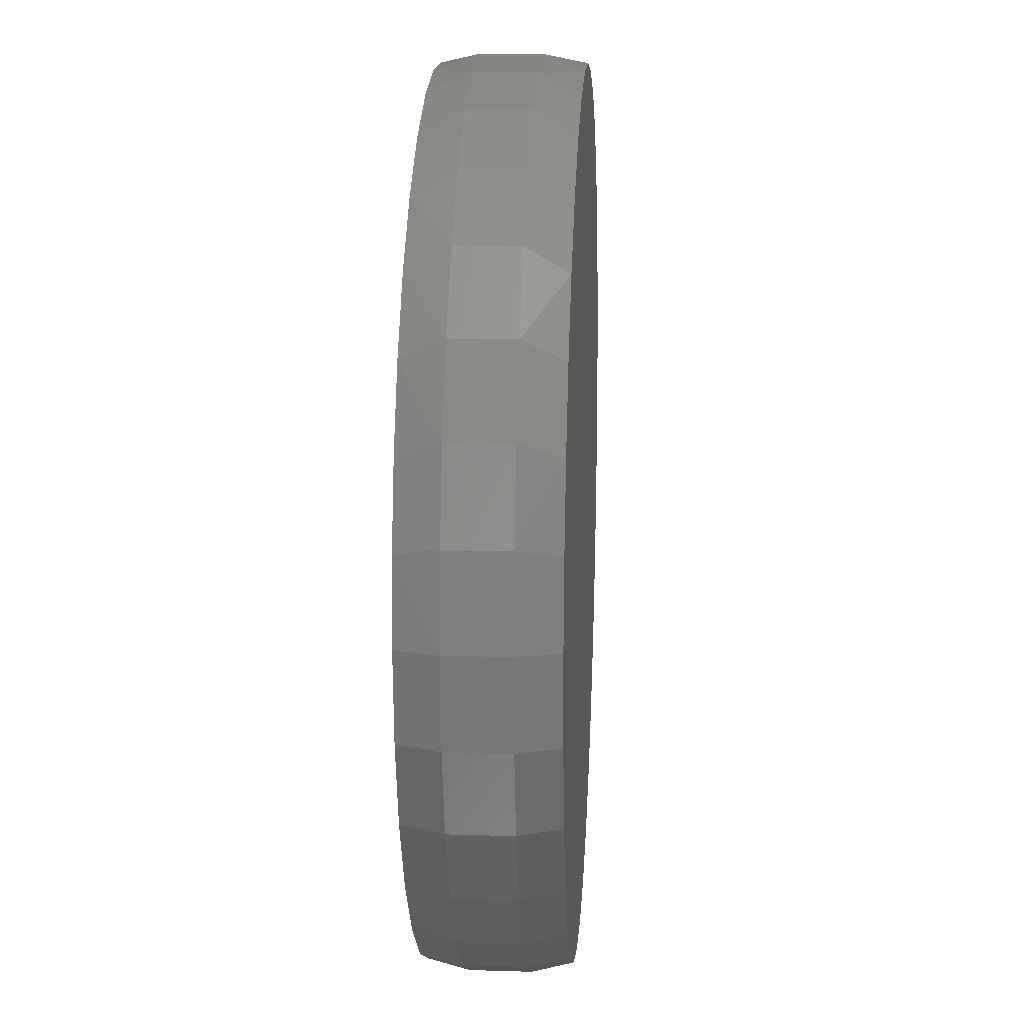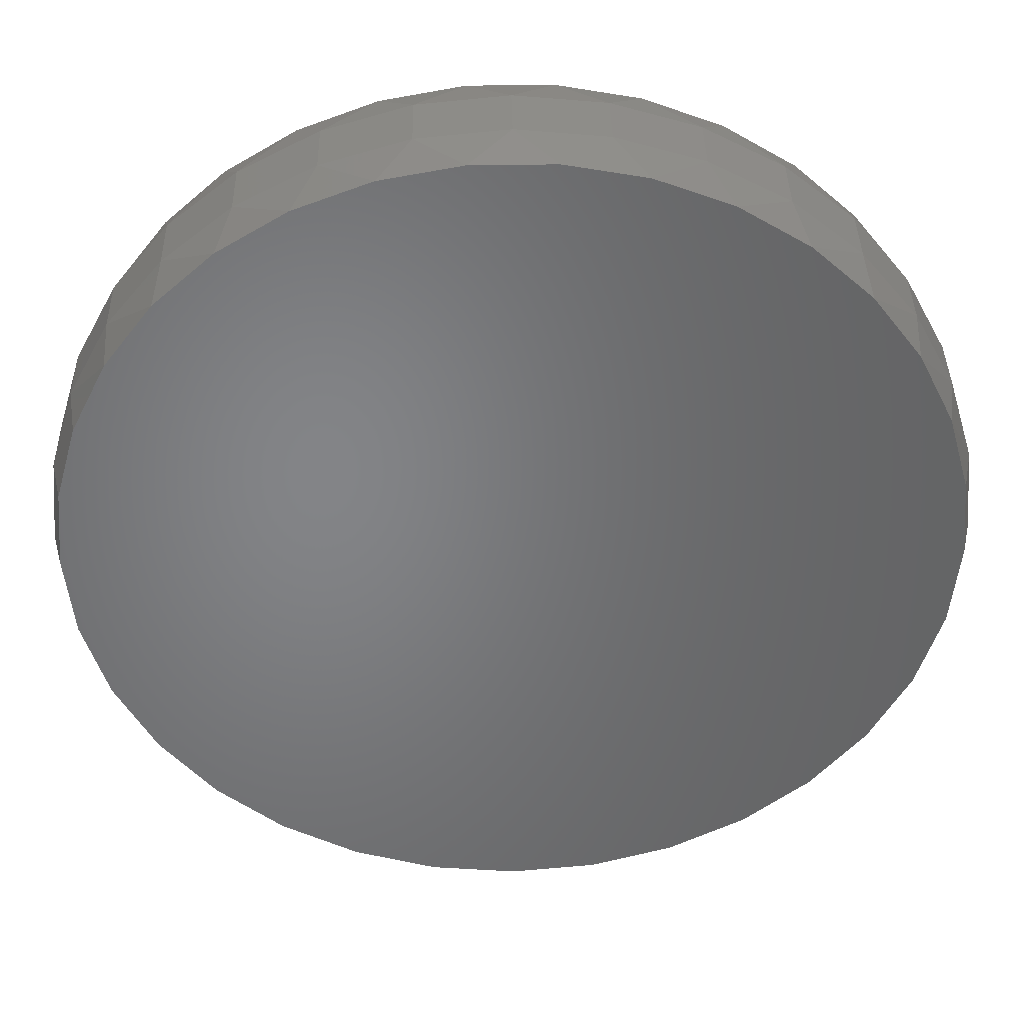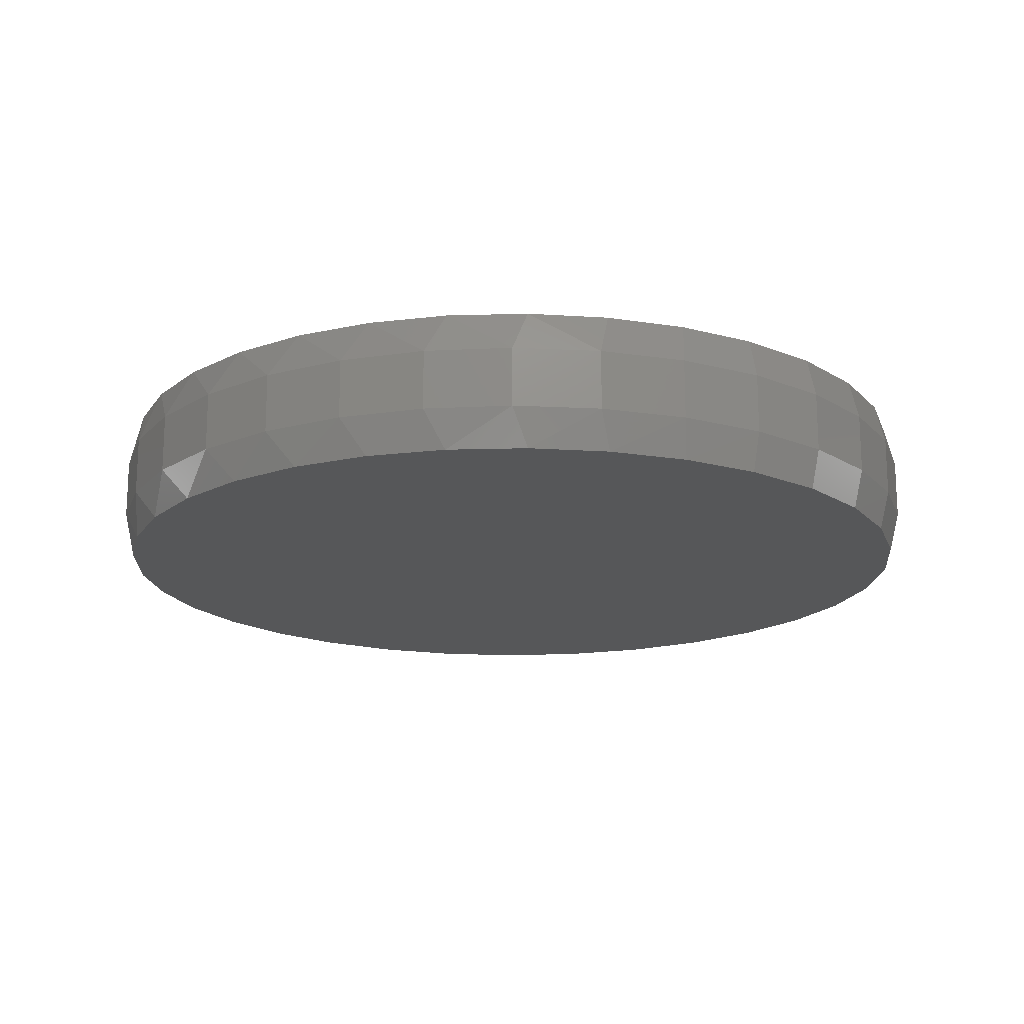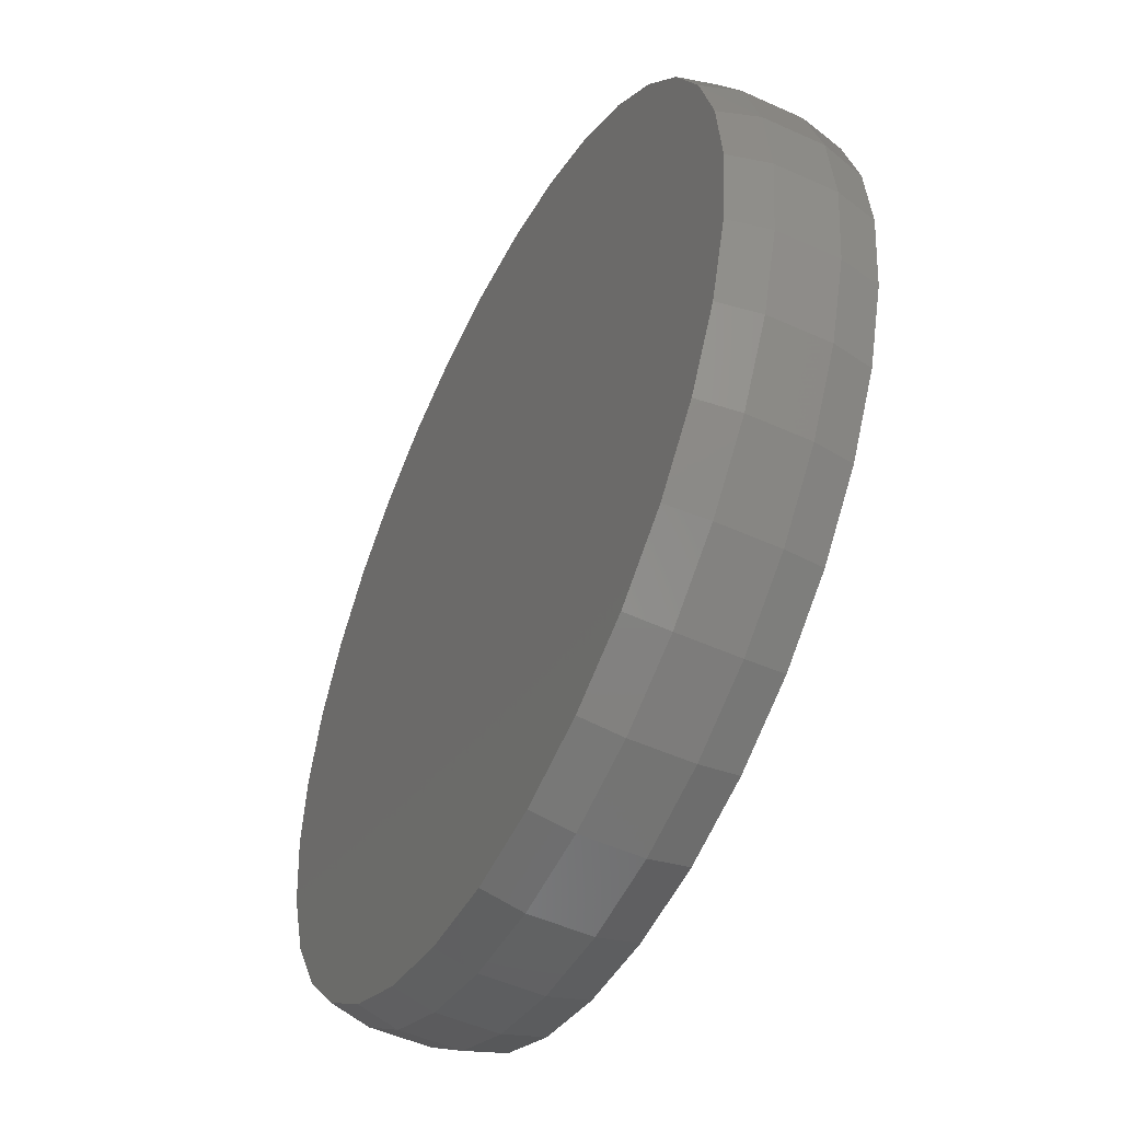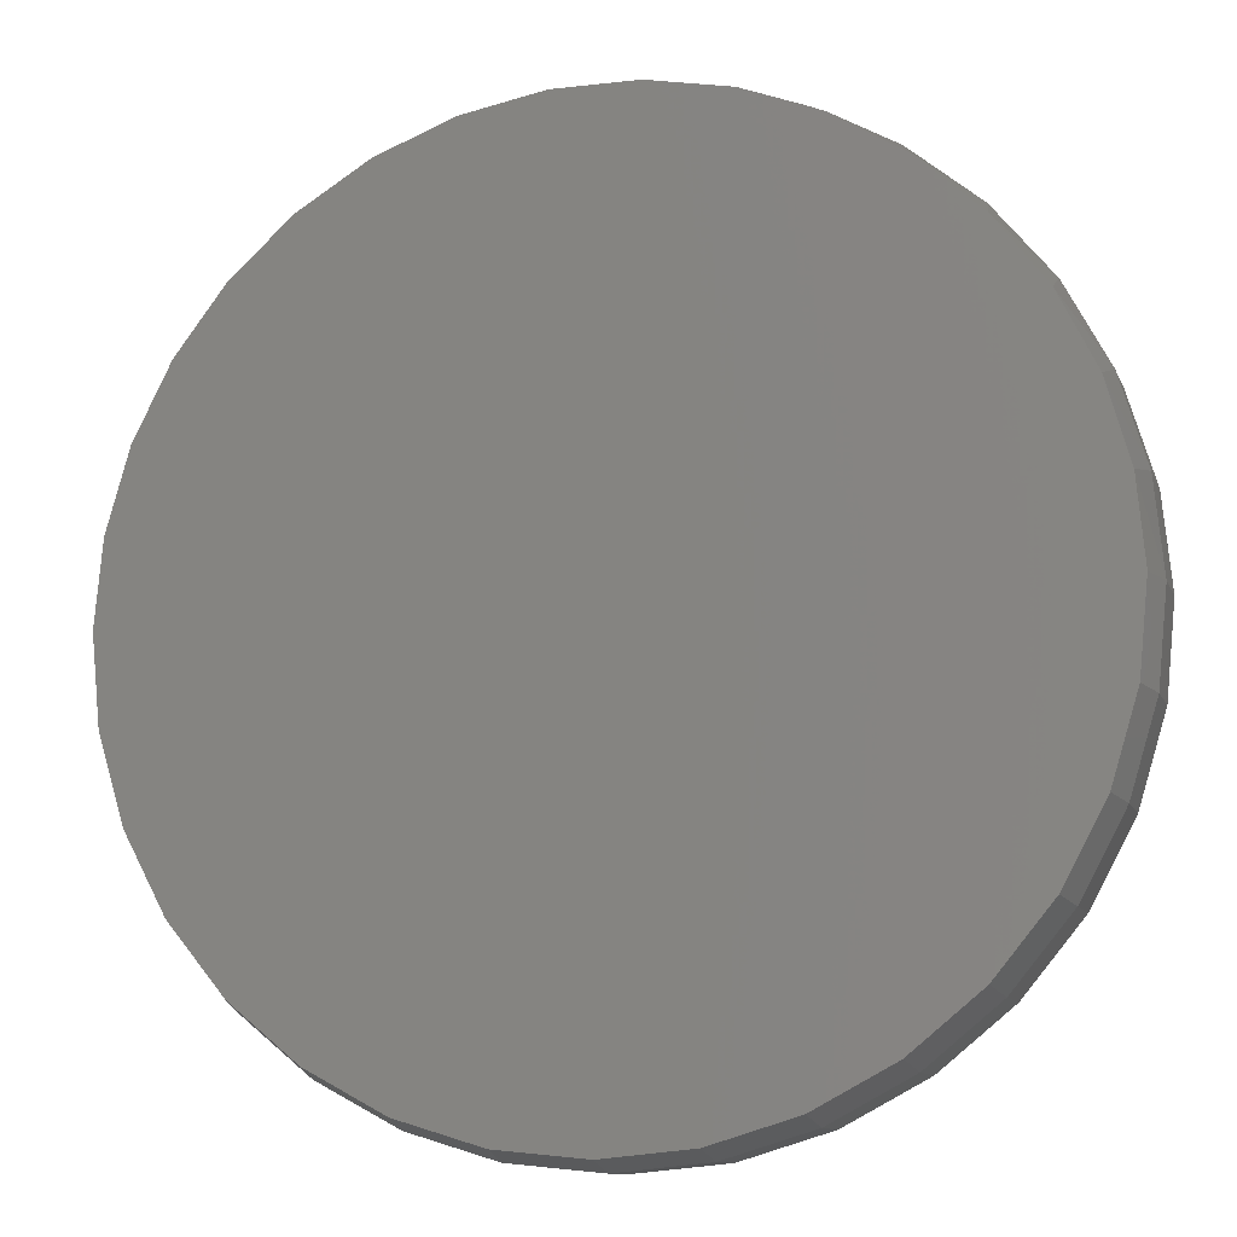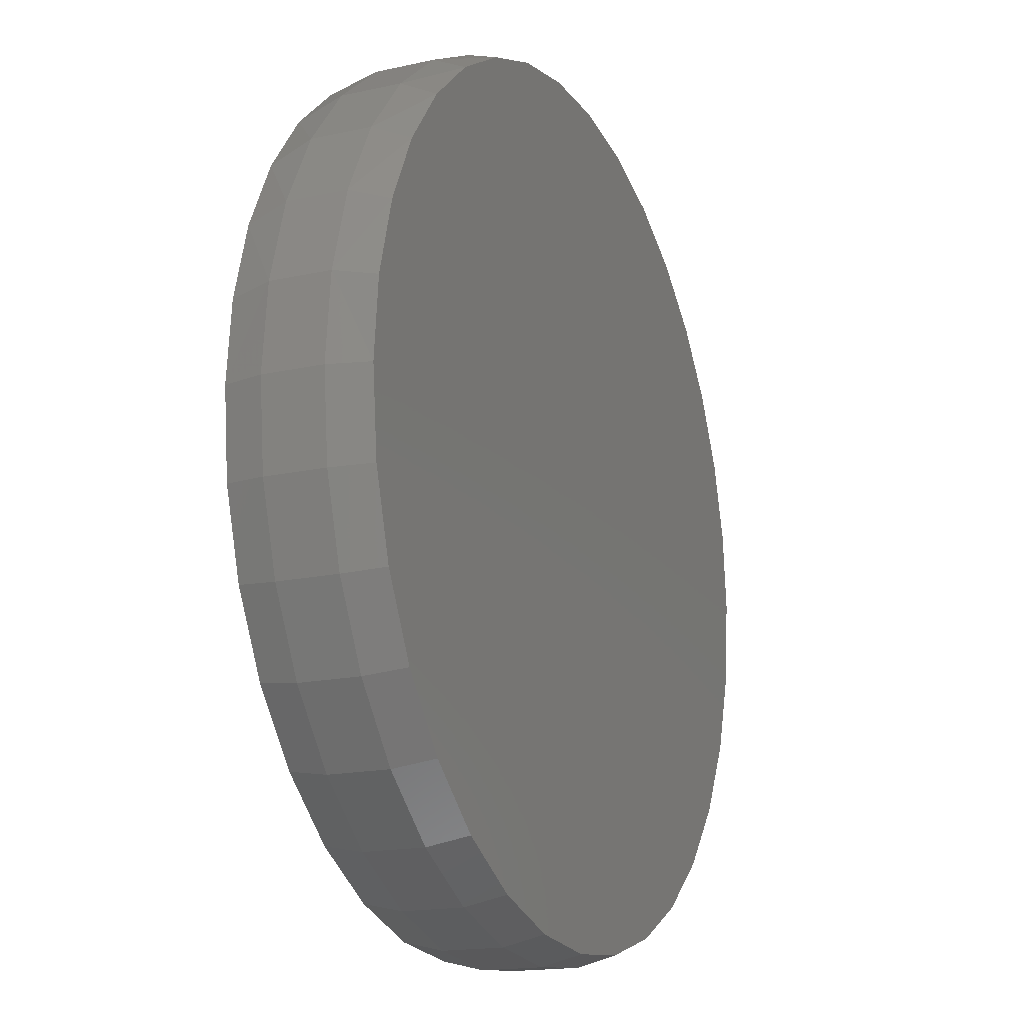
<metadata>
{"format":"stl","ext":"stl","renderer":"f3d","projection":"perspective","resolution":1024,"background":"white","views":[{"elev":15.3,"azim":-86.3,"up":"+Y"},{"elev":38.3,"azim":178.9,"up":"+Y"},{"elev":-17.2,"azim":-123.8,"up":"+Z"},{"elev":-50.7,"azim":-116.4,"up":"+Y"},{"elev":-11.0,"azim":-163.9,"up":"+Y"},{"elev":-16.9,"azim":114.1,"up":"+Y"}]}
</metadata>
<code>
# stl→obj: 130 verts, 256 faces
v 0.3553 -3.936e-16 0.03125
v 0.3553 -3.936e-16 0.07812
v 0.3486 -0.06777 0.03125
v 0.3486 -0.06777 0.07812
v 0.3288 -0.1329 0.03125
v 0.3288 -0.1329 0.07812
v 0.2967 -0.193 0.03125
v 0.2967 -0.193 0.07812
v 0.2535 -0.2456 0.03125
v 0.2535 -0.2456 0.07812
v 0.2009 -0.2888 0.03125
v 0.2009 -0.2888 0.07812
v 0.1408 -0.3209 0.03125
v 0.1408 -0.3209 0.07812
v 0.07566 -0.3407 0.03125
v 0.07566 -0.3407 0.07812
v 0.007895 -0.3474 0.03125
v 0.007895 -0.3474 0.07812
v -0.05987 -0.3407 0.03125
v -0.05987 -0.3407 0.07812
v -0.125 -0.3209 0.03125
v -0.125 -0.3209 0.07812
v -0.1851 -0.2888 0.03125
v -0.1851 -0.2888 0.07812
v -0.2377 -0.2456 0.03125
v -0.2377 -0.2456 0.07812
v -0.2809 -0.193 0.03125
v -0.2809 -0.193 0.07812
v -0.313 -0.1329 0.03125
v -0.313 -0.1329 0.07812
v -0.3328 -0.06777 0.03125
v -0.3328 -0.06777 0.07812
v -0.3395 1.968e-16 0.03125
v -0.3395 1.968e-16 0.07812
v -0.3328 0.06777 0.03125
v -0.3328 0.06777 0.07812
v -0.313 0.1329 0.03125
v -0.313 0.1329 0.07812
v -0.2809 0.193 0.03125
v -0.2809 0.193 0.07812
v -0.2377 0.2456 0.03125
v -0.2377 0.2456 0.07812
v -0.1851 0.2888 0.03125
v -0.1851 0.2888 0.07812
v -0.125 0.3209 0.03125
v -0.125 0.3209 0.07812
v -0.05987 0.3407 0.03125
v -0.05987 0.3407 0.07812
v 0.007895 0.3474 0.03125
v 0.007895 0.3474 0.07812
v 0.07566 0.3407 0.03125
v 0.07566 0.3407 0.07812
v 0.1408 0.3209 0.03125
v 0.1408 0.3209 0.07812
v 0.2009 0.2888 0.03125
v 0.2009 0.2888 0.07812
v 0.2535 0.2456 0.03125
v 0.2535 0.2456 0.07812
v 0.2967 0.193 0.03125
v 0.2967 0.193 0.07812
v 0.3288 0.1329 0.03125
v 0.3288 0.1329 0.07812
v 0.3486 0.06777 0.03125
v 0.3486 0.06777 0.07812
v 0.03922 0.3381 0.1094
v -0.02344 0.3381 0.1094
v -0.08503 0.3266 0.1094
v 0.1008 0.3266 0.1094
v 0.1592 0.304 0.1094
v -0.1435 0.304 0.1094
v 0.2125 0.271 0.1094
v -0.1967 0.271 0.1094
v 0.2588 0.2288 0.1094
v -0.243 0.2288 0.1094
v 0.2966 0.1788 0.1094
v -0.2808 0.1788 0.1094
v 0.3245 0.1227 0.1094
v -0.3087 0.1227 0.1094
v 0.3417 0.06239 0.1094
v -0.3259 0.06239 0.1094
v 0.3475 -3.093e-16 0.1094
v -0.3317 -5.201e-08 0.1094
v 0.3409 -0.06624 0.1094
v -0.3251 -0.06624 0.1094
v 0.3216 -0.1299 0.1094
v -0.3058 -0.1299 0.1094
v 0.2902 -0.1886 0.1094
v -0.2744 -0.1886 0.1094
v 0.248 -0.2401 0.1094
v -0.2322 -0.2401 0.1094
v 0.1965 -0.2823 0.1094
v -0.1808 -0.2823 0.1094
v 0.1378 -0.3137 0.1094
v -0.122 -0.3137 0.1094
v 0.07414 -0.333 0.1094
v -0.05835 -0.333 0.1094
v 0.007895 -0.3396 0.1094
v -0.08503 0.3266 0
v -0.02344 0.3381 0
v 0.03922 0.3381 0
v 0.1008 0.3266 0
v 0.007895 -0.3396 0
v -0.05835 -0.333 0
v 0.07414 -0.333 0
v -0.122 -0.3137 0
v 0.1378 -0.3137 0
v -0.1808 -0.2823 0
v 0.1965 -0.2823 0
v -0.2322 -0.2401 0
v 0.248 -0.2401 0
v -0.2744 -0.1886 0
v 0.2902 -0.1886 0
v -0.3058 -0.1299 0
v 0.3216 -0.1299 0
v -0.3251 -0.06624 0
v 0.3409 -0.06624 0
v -0.3317 -5.201e-08 0
v 0.3475 -3.093e-16 0
v -0.3259 0.06239 0
v 0.3417 0.06239 0
v -0.3087 0.1227 0
v 0.3245 0.1227 0
v -0.2808 0.1788 0
v 0.2966 0.1788 0
v -0.243 0.2288 0
v 0.2588 0.2288 0
v -0.1967 0.271 0
v 0.2125 0.271 0
v -0.1435 0.304 0
v 0.1592 0.304 0
f 1 2 3
f 3 2 4
f 3 4 5
f 5 4 6
f 5 6 7
f 7 6 8
f 7 8 9
f 9 8 10
f 9 10 11
f 11 10 12
f 11 12 13
f 13 12 14
f 13 14 15
f 15 14 16
f 15 16 17
f 17 16 18
f 17 18 19
f 19 18 20
f 19 20 21
f 21 20 22
f 21 22 23
f 23 22 24
f 23 24 25
f 25 24 26
f 25 26 27
f 27 26 28
f 27 28 29
f 29 28 30
f 29 30 31
f 31 30 32
f 31 32 33
f 33 32 34
f 33 34 35
f 35 34 36
f 35 36 37
f 37 36 38
f 37 38 39
f 39 38 40
f 39 40 41
f 41 40 42
f 41 42 43
f 43 42 44
f 43 44 45
f 45 44 46
f 45 46 47
f 47 46 48
f 47 48 49
f 49 48 50
f 49 50 51
f 51 50 52
f 51 52 53
f 53 52 54
f 53 54 55
f 55 54 56
f 55 56 57
f 57 56 58
f 57 58 59
f 59 58 60
f 59 60 61
f 61 60 62
f 61 62 63
f 63 62 64
f 63 64 1
f 1 64 2
f 65 66 67
f 65 67 68
f 68 67 69
f 69 67 70
f 69 70 71
f 71 70 72
f 71 72 73
f 73 72 74
f 73 74 75
f 75 74 76
f 75 76 77
f 77 76 78
f 77 78 79
f 79 78 80
f 79 80 81
f 81 80 82
f 81 82 83
f 83 82 84
f 83 84 85
f 85 84 86
f 85 86 87
f 87 86 88
f 87 88 89
f 89 88 90
f 89 90 91
f 91 90 92
f 91 92 93
f 93 92 94
f 93 94 95
f 95 94 96
f 95 96 97
f 18 96 20
f 20 96 94
f 20 94 22
f 22 94 92
f 22 92 24
f 24 92 90
f 24 90 26
f 26 90 88
f 26 88 28
f 28 88 86
f 28 86 30
f 30 86 84
f 30 84 32
f 32 84 82
f 32 82 34
f 96 18 97
f 97 18 16
f 97 16 95
f 95 16 14
f 95 14 93
f 93 14 12
f 93 12 91
f 91 12 10
f 91 10 89
f 89 10 8
f 89 8 87
f 87 8 6
f 87 6 85
f 85 6 4
f 85 4 83
f 83 4 2
f 83 2 81
f 64 62 77
f 62 60 75
f 77 62 75
f 60 58 73
f 75 60 73
f 58 56 71
f 73 58 71
f 56 54 69
f 71 56 69
f 54 52 68
f 69 54 68
f 52 50 65
f 68 52 65
f 50 48 66
f 65 50 66
f 48 46 67
f 66 48 67
f 46 44 70
f 67 46 70
f 44 42 72
f 70 44 72
f 42 40 74
f 72 42 74
f 40 38 76
f 74 40 76
f 38 36 78
f 76 38 78
f 78 36 80
f 80 36 34
f 80 34 82
f 77 79 64
f 64 79 81
f 64 81 2
f 98 99 100
f 101 98 100
f 102 103 104
f 104 103 105
f 104 105 106
f 106 105 107
f 106 107 108
f 108 107 109
f 108 109 110
f 110 109 111
f 110 111 112
f 112 111 113
f 112 113 114
f 114 113 115
f 114 115 116
f 116 115 117
f 116 117 118
f 118 117 119
f 118 119 120
f 120 119 121
f 120 121 122
f 122 121 123
f 122 123 124
f 124 123 125
f 124 125 126
f 126 125 127
f 126 127 128
f 128 127 129
f 128 129 130
f 130 129 98
f 130 98 101
f 33 117 31
f 31 117 115
f 31 115 29
f 29 115 113
f 29 113 27
f 27 113 111
f 27 111 25
f 25 111 109
f 25 109 23
f 23 109 107
f 23 107 21
f 21 107 105
f 21 105 19
f 19 105 103
f 19 103 17
f 17 103 102
f 17 102 15
f 15 102 104
f 15 104 13
f 13 104 106
f 13 106 11
f 11 106 108
f 11 108 9
f 9 108 110
f 9 110 7
f 7 110 112
f 7 112 5
f 5 112 114
f 5 114 3
f 3 114 116
f 3 116 1
f 1 116 118
f 122 61 63
f 124 59 61
f 124 61 122
f 126 57 59
f 126 59 124
f 128 55 57
f 128 57 126
f 130 53 55
f 130 55 128
f 101 51 53
f 101 53 130
f 100 49 51
f 100 51 101
f 99 47 49
f 99 49 100
f 98 45 47
f 98 47 99
f 129 43 45
f 129 45 98
f 127 41 43
f 127 43 129
f 125 39 41
f 125 41 127
f 123 37 39
f 123 39 125
f 121 35 37
f 121 37 123
f 117 33 119
f 119 33 35
f 119 35 121
f 1 118 63
f 63 118 120
f 63 120 122

</code>
